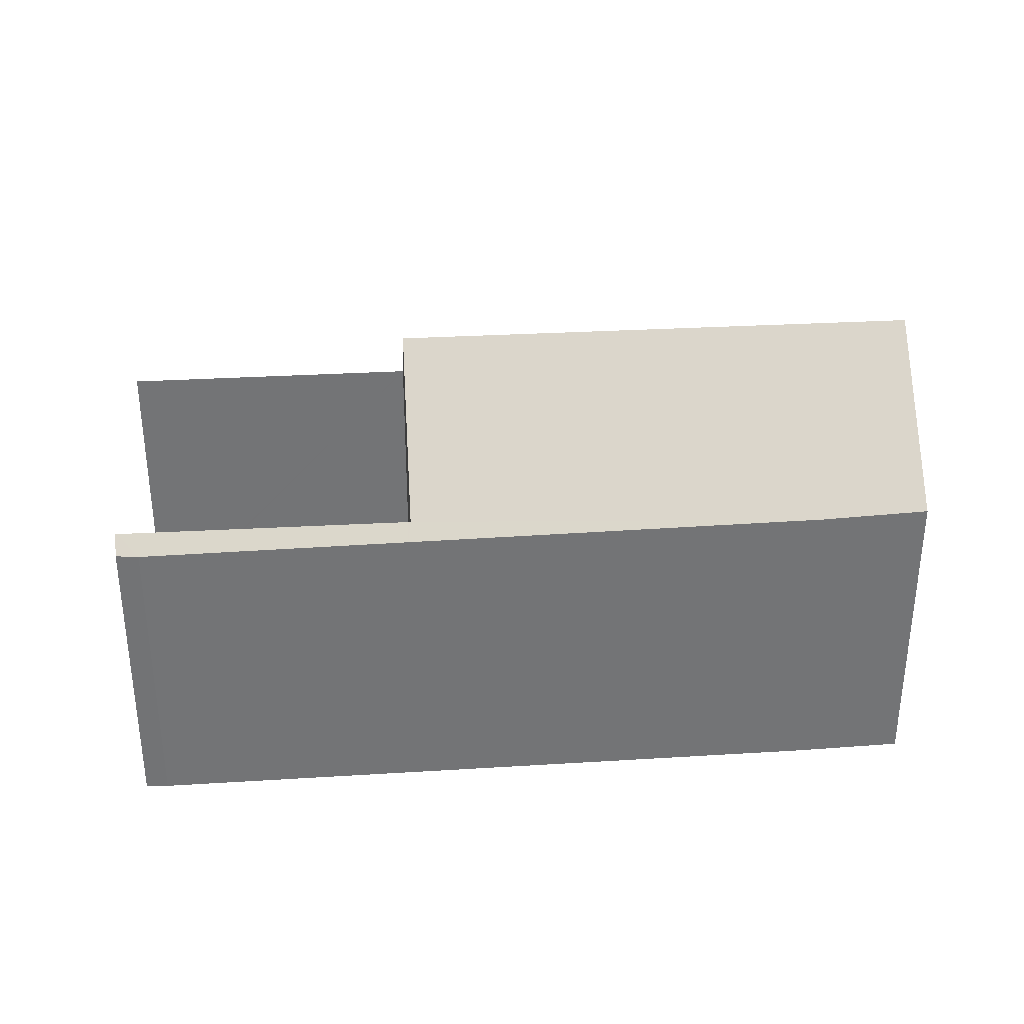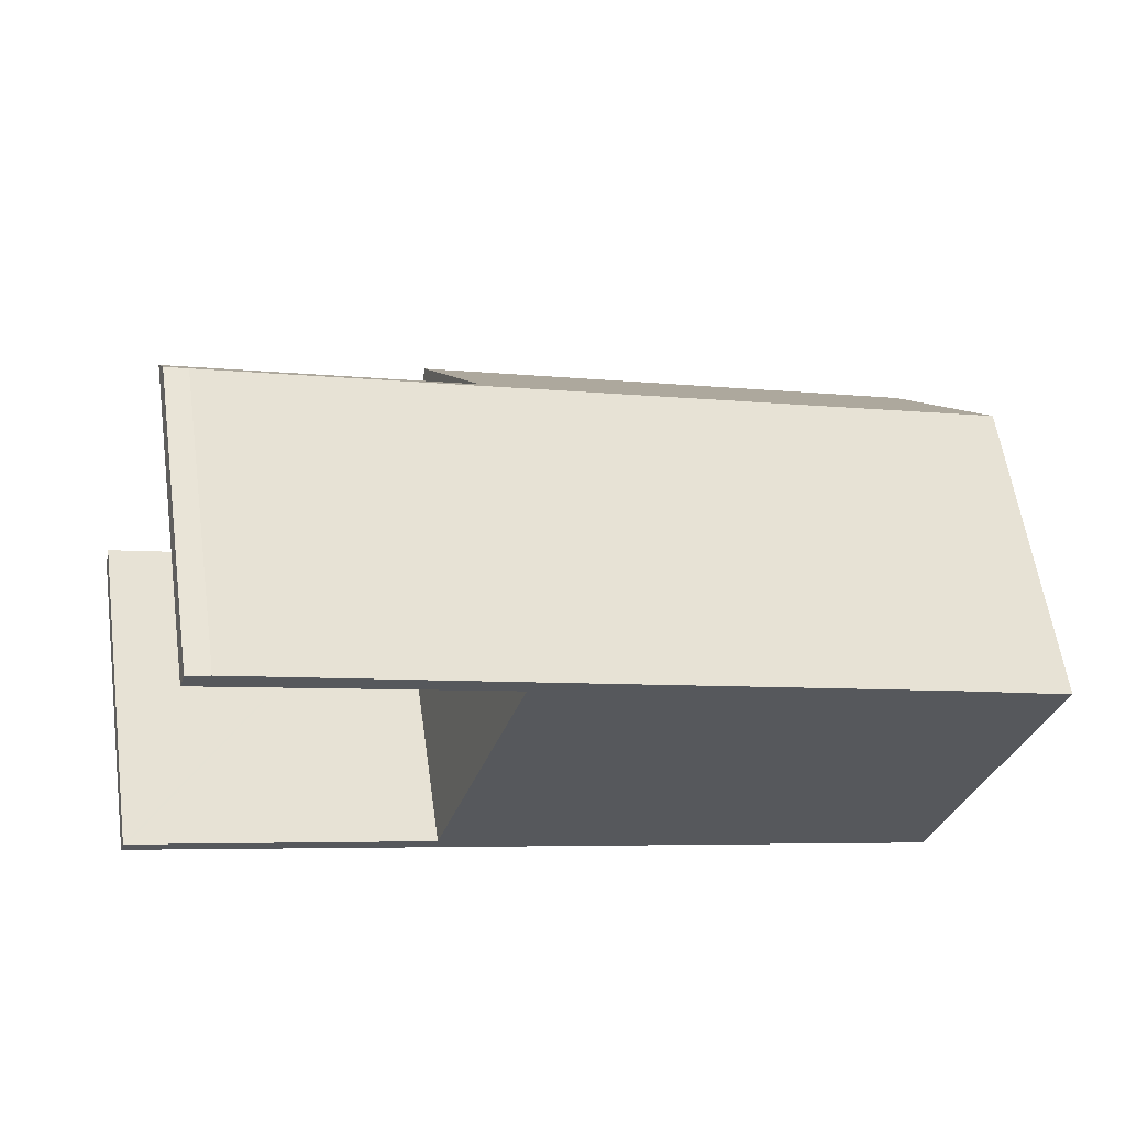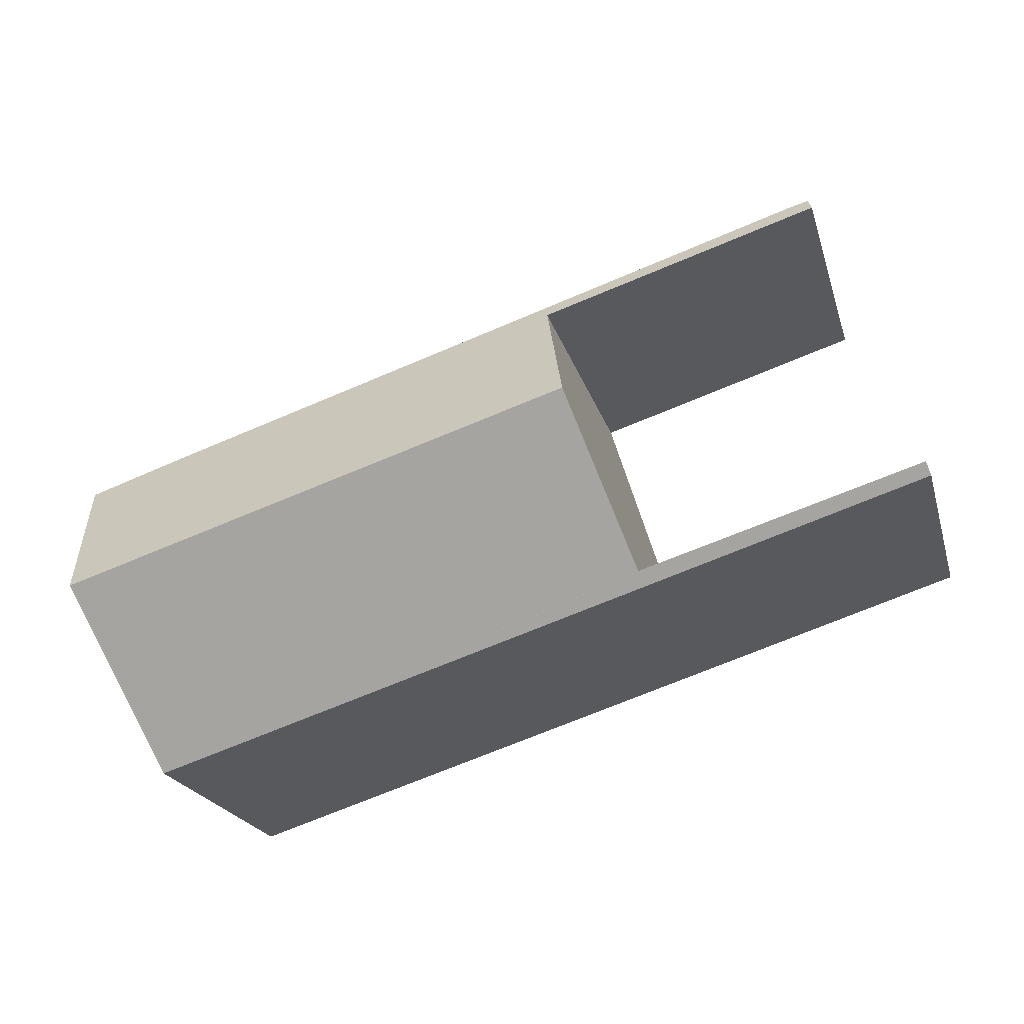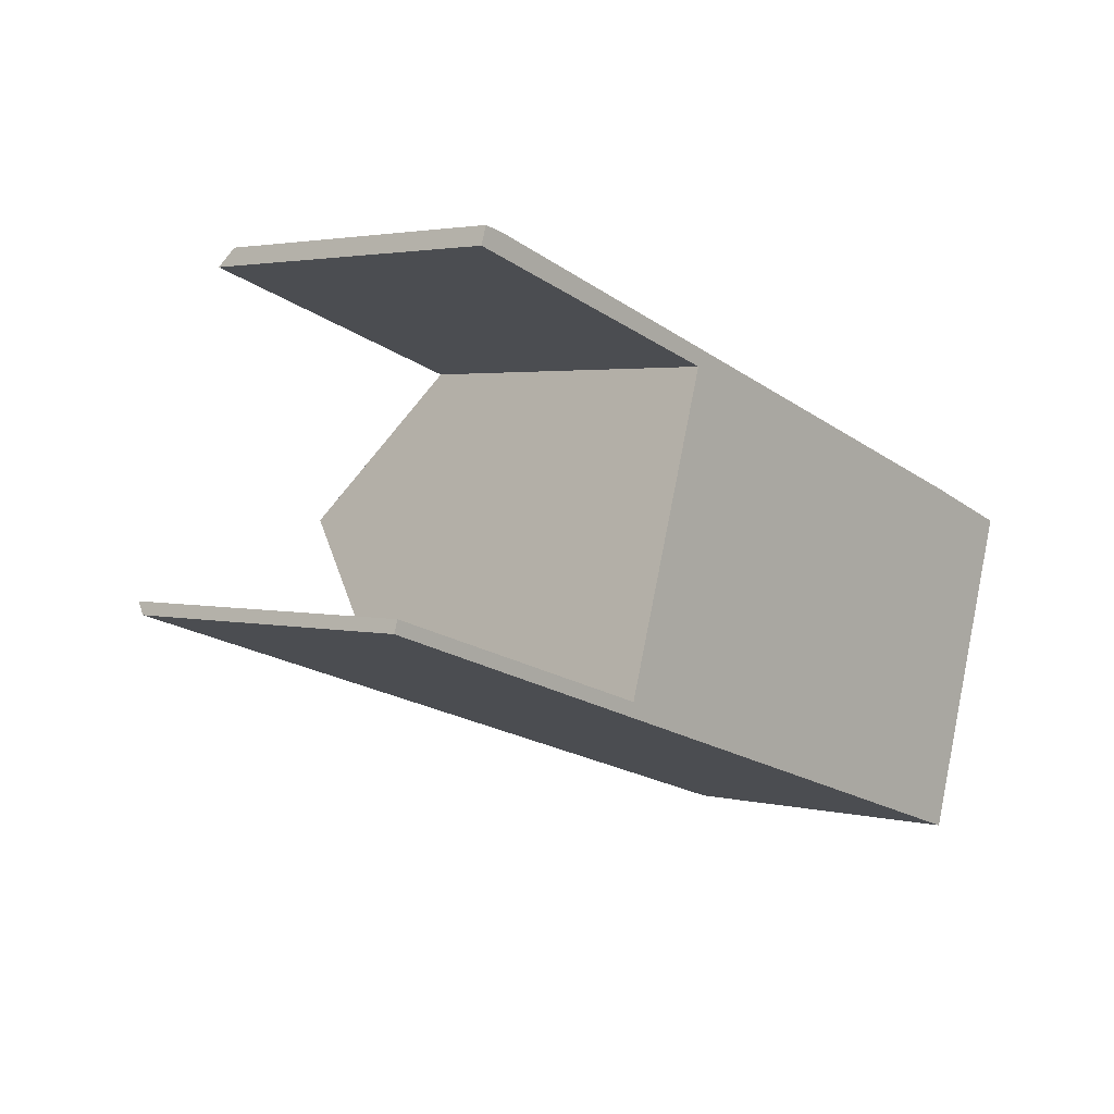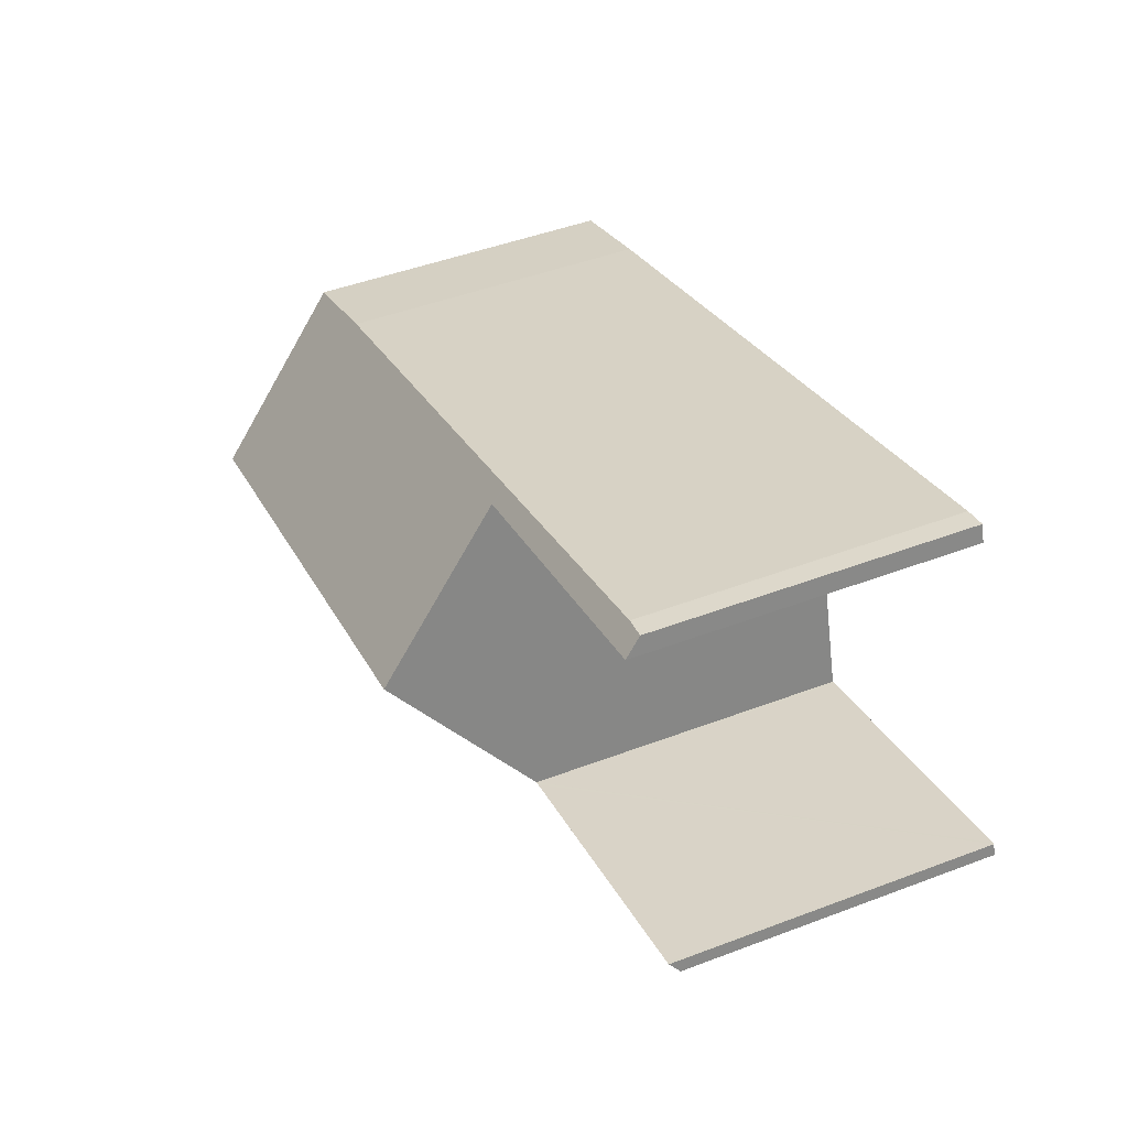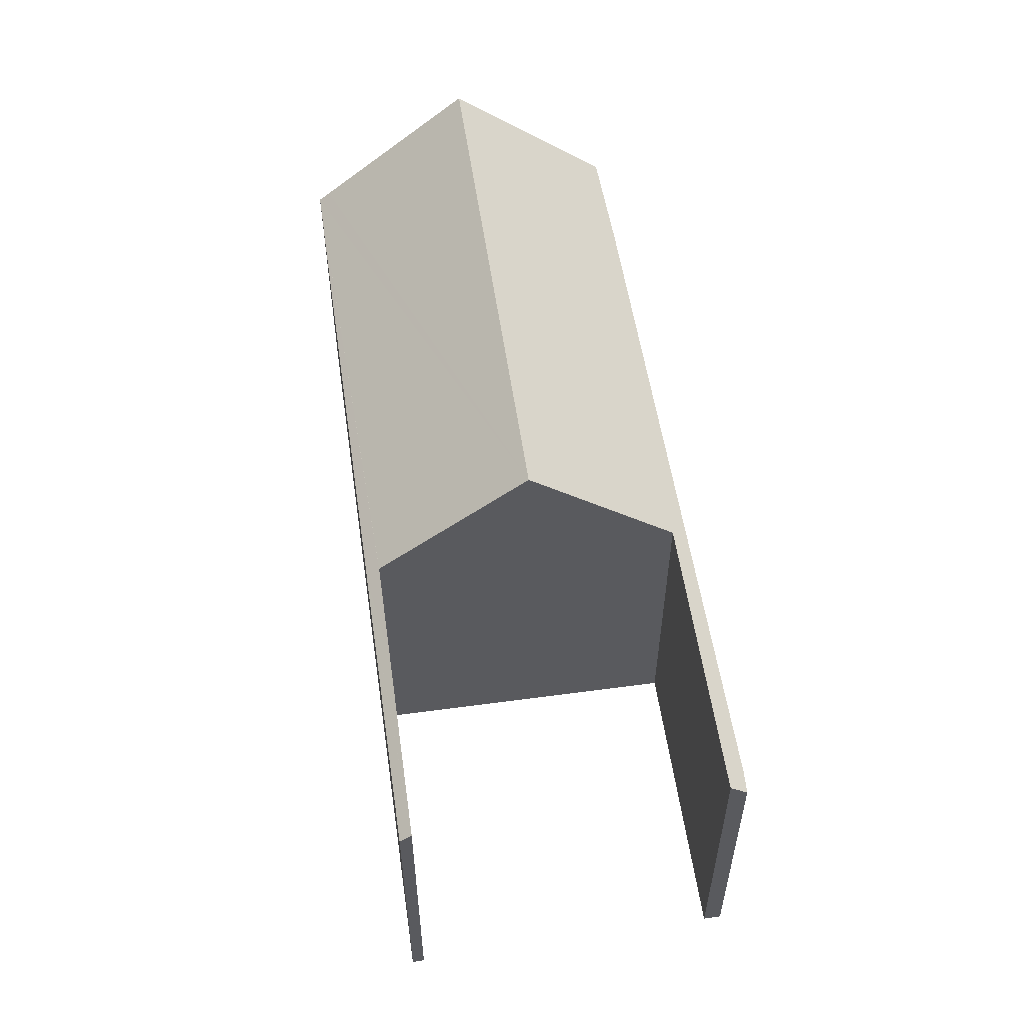
<metadata>
{"format":"obj","ext":"obj","renderer":"f3d","projection":"perspective","resolution":1024,"background":"white","views":[{"elev":34.2,"azim":13.1,"up":"+Y"},{"elev":59.9,"azim":-8.2,"up":"+Z"},{"elev":-21.3,"azim":-165.4,"up":"+Z"},{"elev":2.7,"azim":-48.7,"up":"+Z"},{"elev":46.6,"azim":-113.3,"up":"+Z"},{"elev":56.1,"azim":-80.9,"up":"+Y"}]}
</metadata>
<code>
v  0.096 8.223 0.295
v  7.324 7.964 -2.292
v  0 7.964 4.877e-16
v  0.17 8.223 0.272
v  4.898 8.245 -1.18
v  7.429 8.257 -1.958
v  20.5 7.964 -6.416
v  7.537 8.257 -1.991
v  8.718 11.6 1.836
v  20.59 8.211 -6.134
v  21.8 11.6 -2.259
v  2.701 7.93 8.326
v  2.598 8.312 7.879
v  2.56 8.312 7.891
v  3.269 7.902 8.184
v  9.806 8.308 5.628
v  9.932 7.957 6.03
v  9.881 8.308 5.605
v  20.39 8.044 2.648
v  23.05 8.112 1.729
v  2.56 -4.832e-16 7.891
v  2.701 -5.098e-16 8.326
v  0.096 -1.806e-17 0.295
v  0 0 0
v  7.537 1.219e-16 -1.991
v  9.881 -3.432e-16 5.605
v  8.718 -1.124e-16 1.836
v  3.269 -5.011e-16 8.184
v  9.932 -3.692e-16 6.03
v  20.39 -1.621e-16 2.648
v  23.05 -1.059e-16 1.729
v  0.17 -1.666e-17 0.272
v  7.429 1.199e-16 -1.958
v  4.898 7.225e-17 -1.18
v  21.8 1.383e-16 -2.259
v  20.59 3.756e-16 -6.134
v  20.5 3.929e-16 -6.416
v  7.324 1.403e-16 -2.292
v  2.598 -4.824e-16 7.879
v  9.806 -3.446e-16 5.628
g defaultobject
f 1 2 3
f 2 1 4
f 2 4 5
f 2 5 6
f 2 6 7
f 7 6 8
f 7 8 9
f 7 9 10
f 10 9 11
f 12 13 14
f 13 12 15
f 13 15 16
f 16 15 17
f 16 17 18
f 18 17 19
f 18 11 9
f 11 18 19
f 11 19 20
f 21 12 14
f 12 21 22
f 3 23 1
f 23 3 24
f 8 18 9
f 18 8 25
f 18 25 26
f 26 25 27
f 22 15 12
f 15 22 28
f 28 17 15
f 17 28 19
f 19 28 29
f 19 29 30
f 19 31 20
f 31 19 30
f 23 4 1
f 4 23 5
f 5 23 6
f 6 23 8
f 8 23 32
f 8 32 33
f 8 33 25
f 33 32 34
f 31 11 20
f 11 31 10
f 10 31 35
f 10 35 7
f 7 35 36
f 7 36 37
f 37 2 7
f 2 37 38
f 2 38 3
f 3 38 24
f 26 16 18
f 16 26 13
f 13 26 14
f 14 26 39
f 14 39 21
f 39 26 40
f 21 39 22
f 40 22 39
f 28 22 40
f 29 28 40
f 26 29 40
f 24 38 23
f 32 23 38
f 34 32 38
f 33 34 38
f 37 33 38
f 25 33 37
f 27 25 37
f 26 27 37
f 29 26 37
f 30 29 37
f 36 30 37
f 35 30 36
f 31 30 35

</code>
